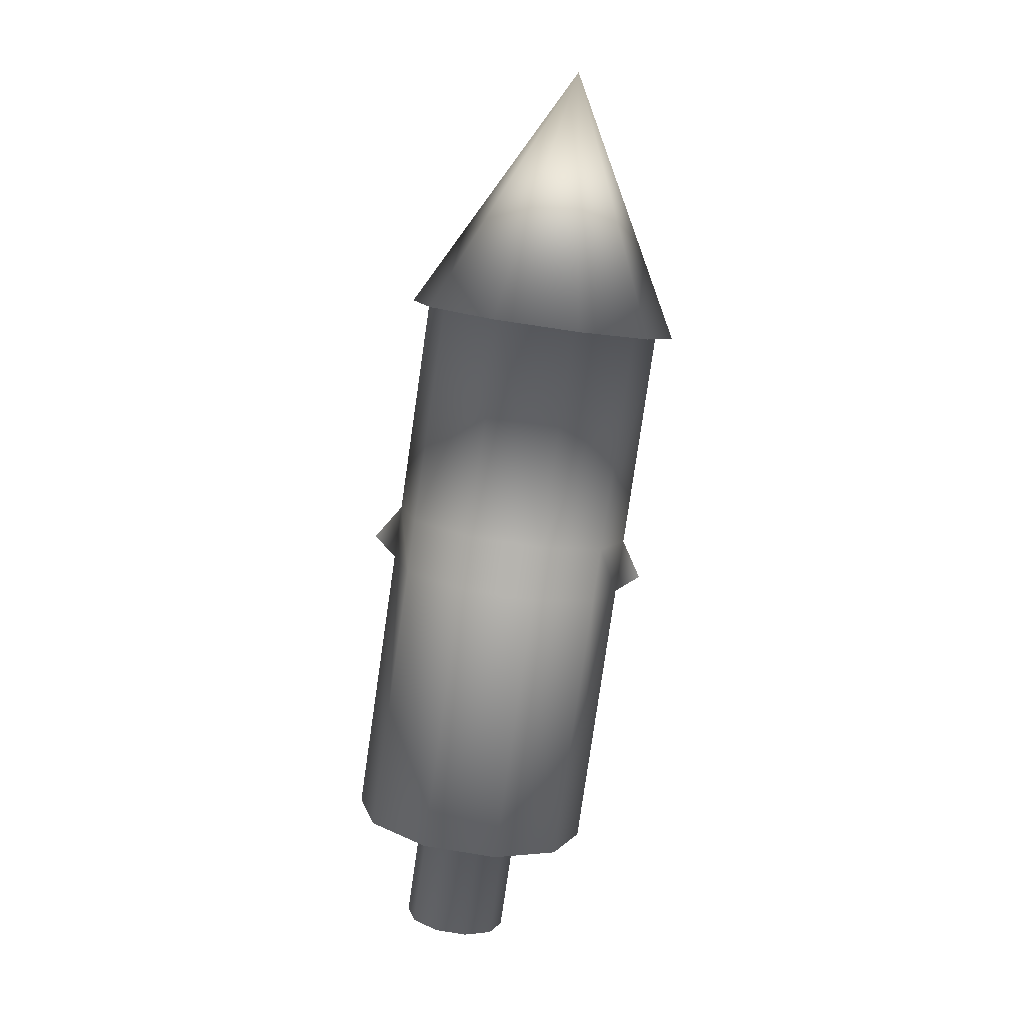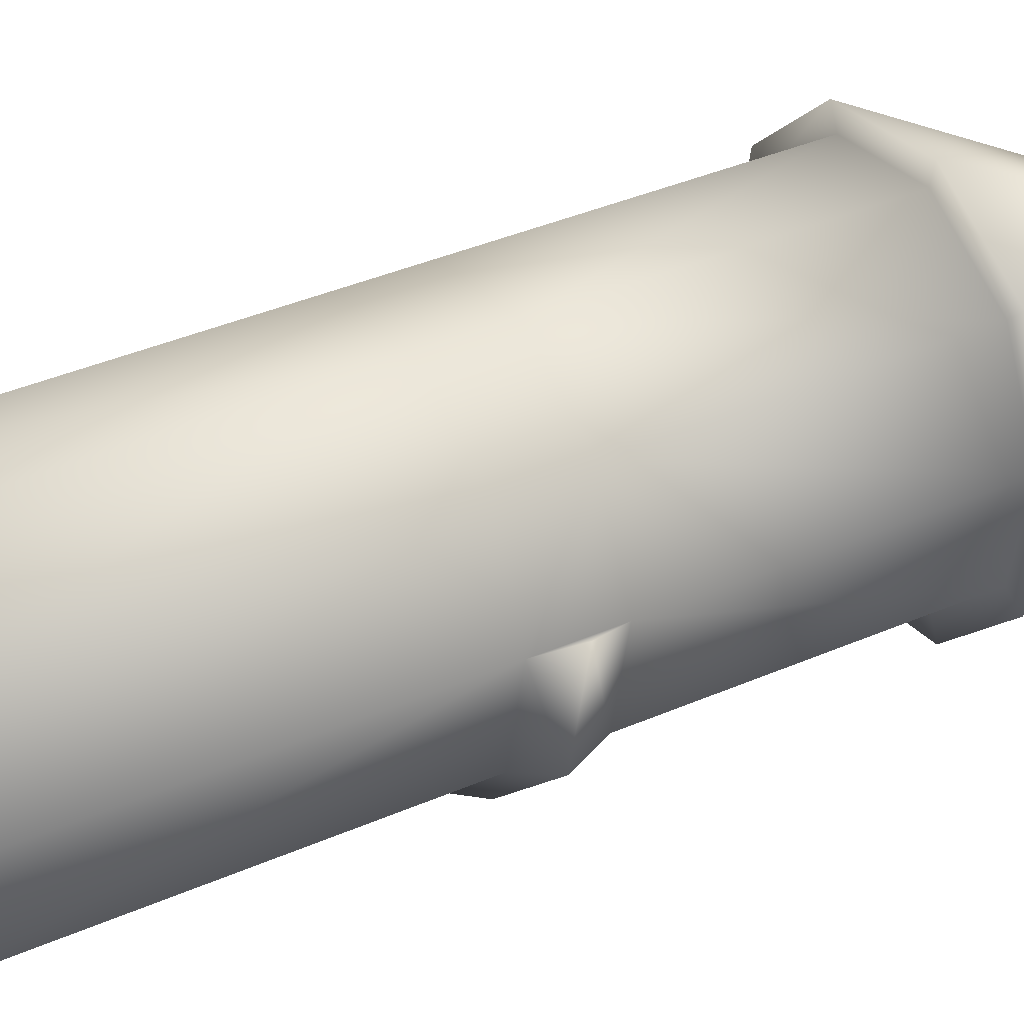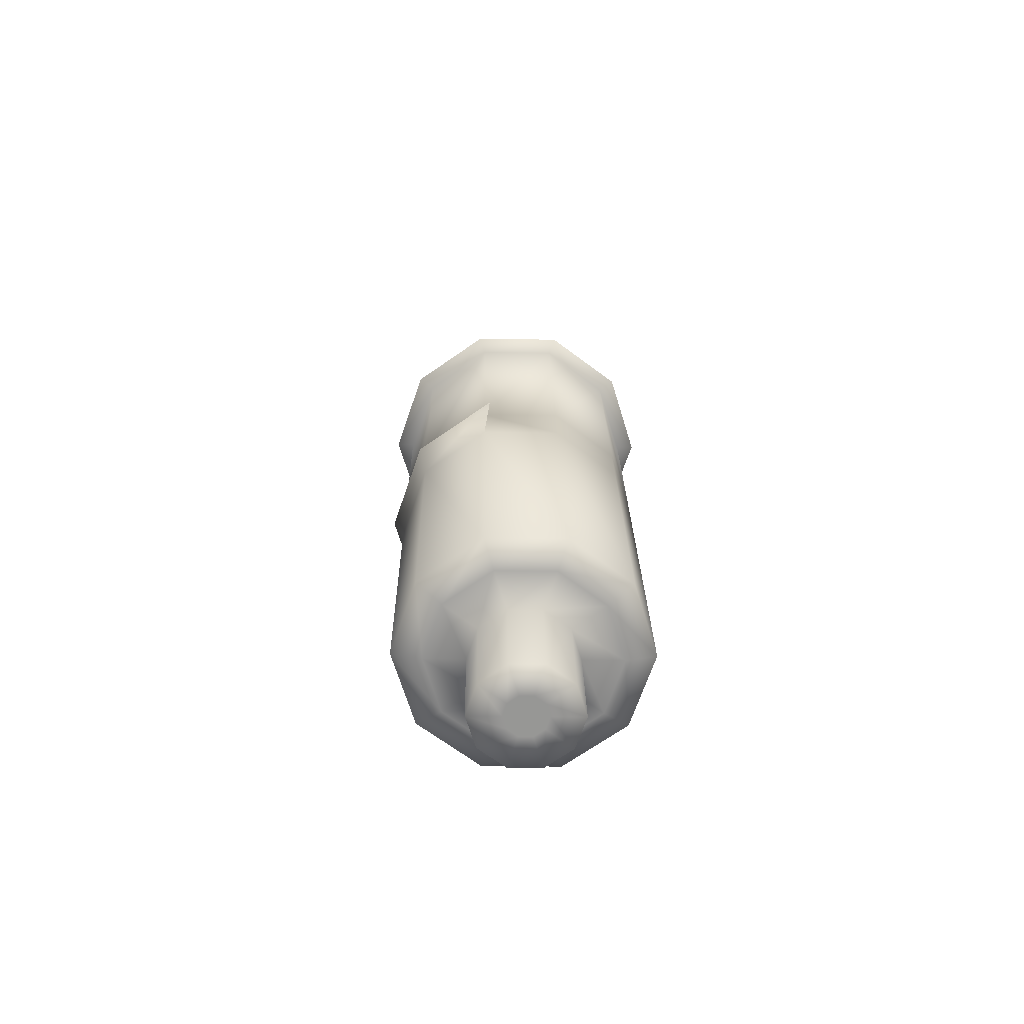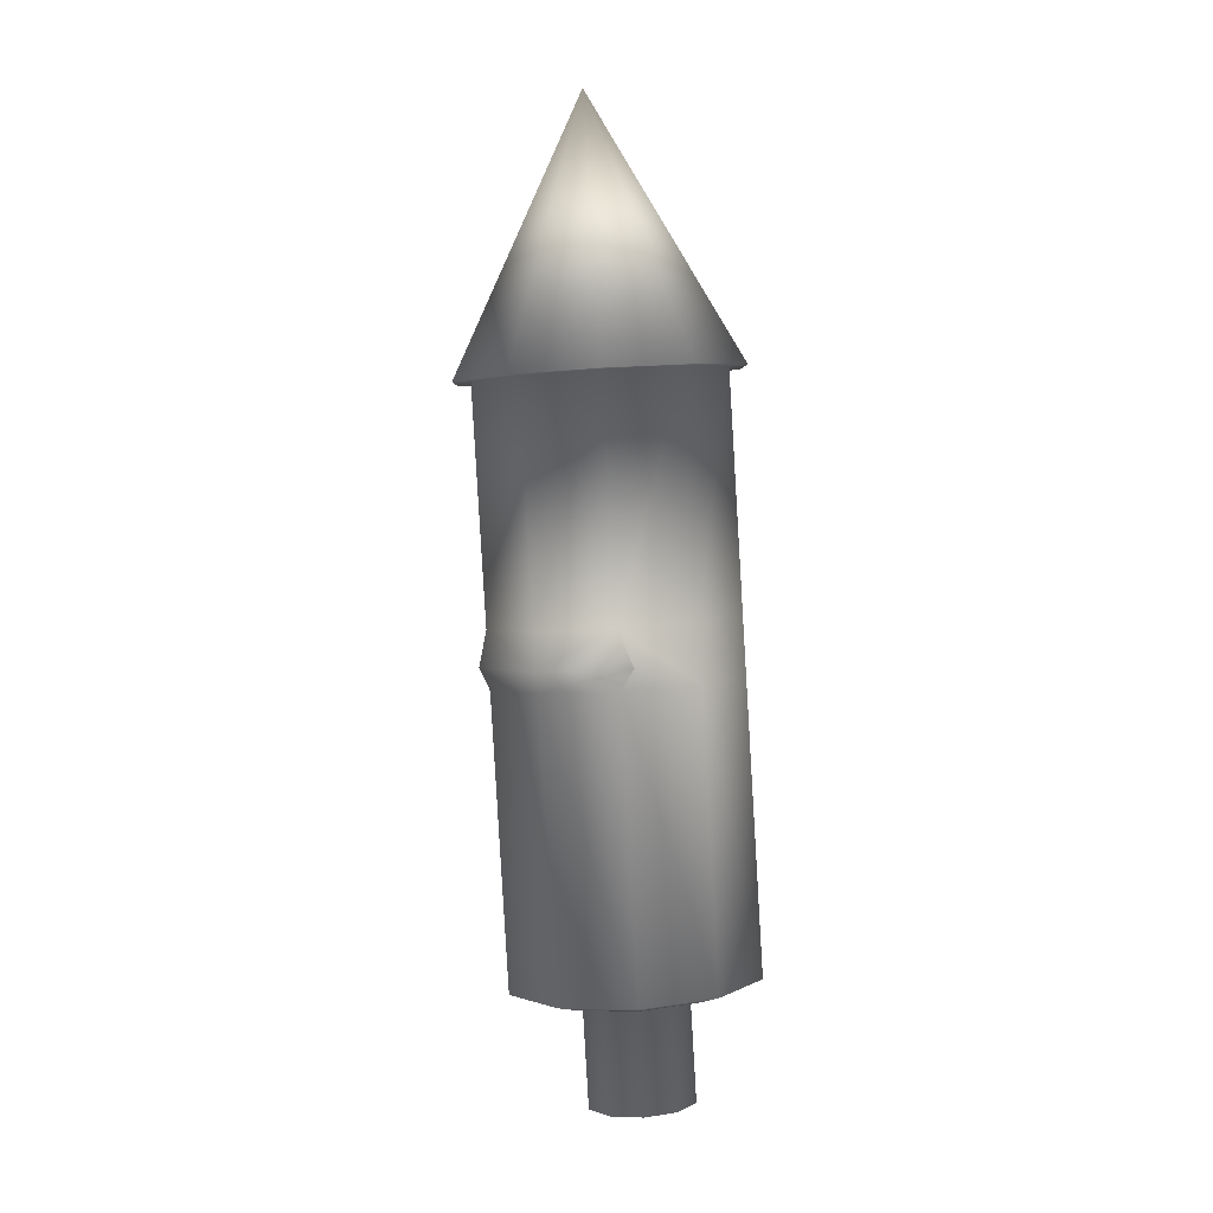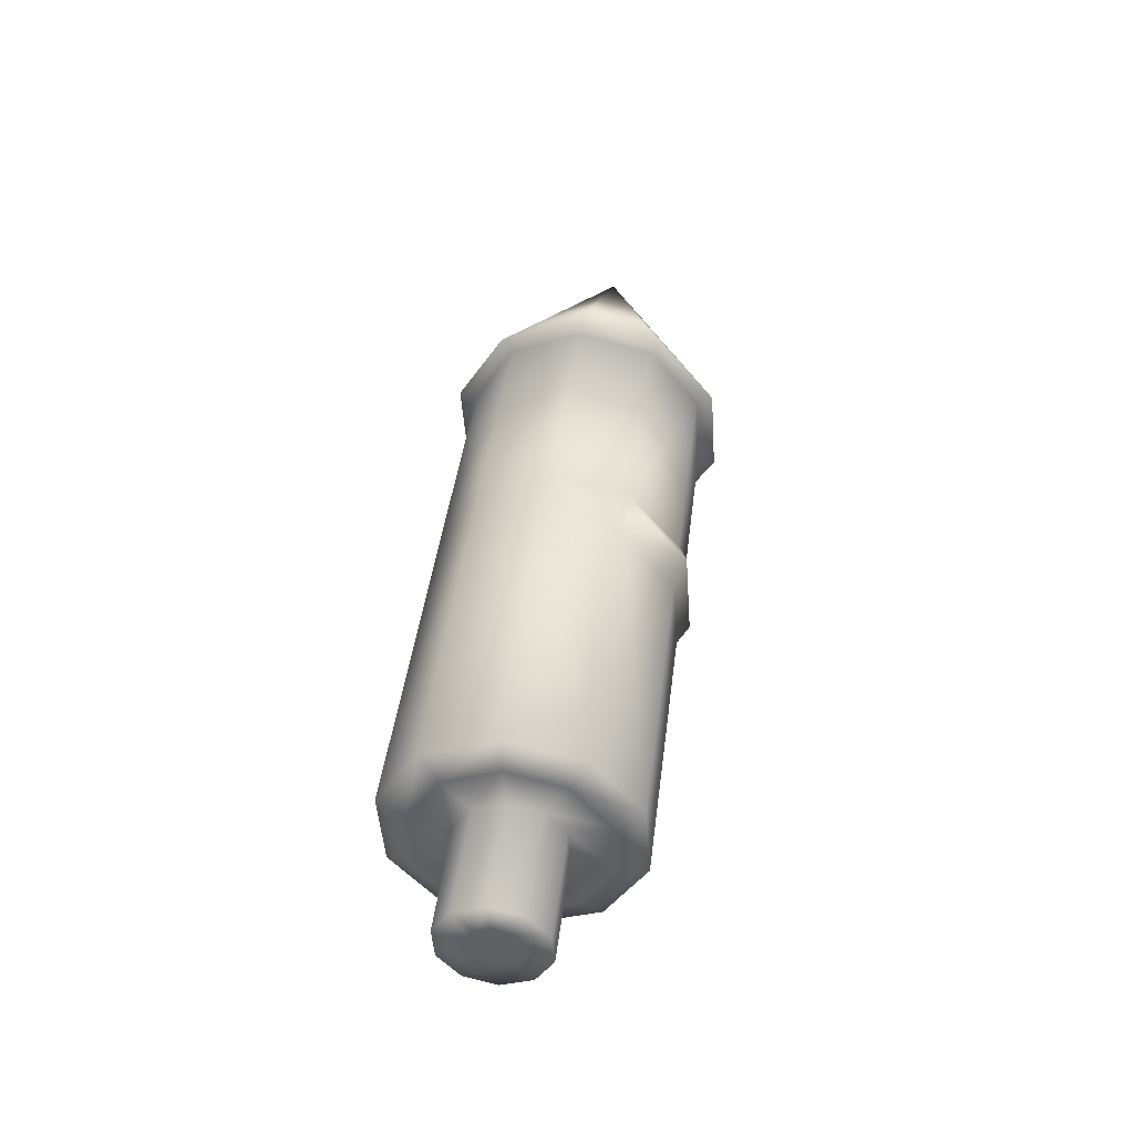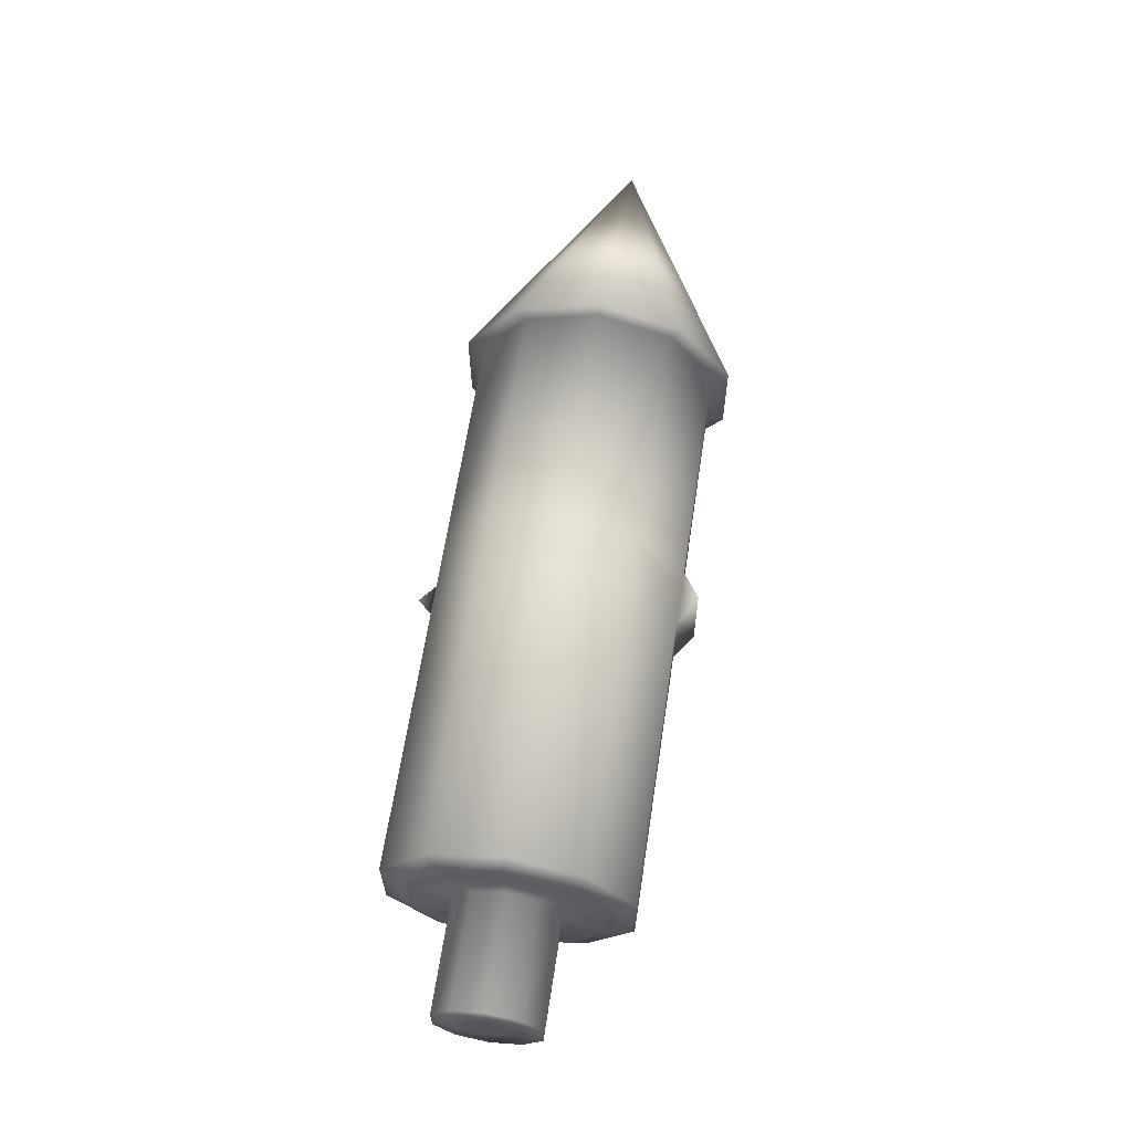
<metadata>
{"format":"obj","ext":"obj","renderer":"f3d","projection":"perspective","resolution":1024,"background":"white","views":[{"elev":11.9,"azim":175.2,"up":"+Z"},{"elev":38.4,"azim":-129.5,"up":"+Y"},{"elev":-59.3,"azim":98.2,"up":"+Z"},{"elev":11.5,"azim":80.0,"up":"+Z"},{"elev":-52.2,"azim":-131.0,"up":"+Z"},{"elev":-26.3,"azim":-170.4,"up":"+Z"}]}
</metadata>
<code>
g FireworkProjectileMesh
v 0.01448 -0.1091 0.4607
v -0.0178 -0.1351 0.2358
v -0.04963 -0.1424 0.4501
v 0.0463 -0.1018 0.2465
v 0.04682 -0.04409 0.4678
v 0.07865 -0.03678 0.2535
v 0.03505 0.02794 0.4685
v 0.06687 0.03525 0.2542
v -0.01634 0.07943 0.4626
v 0.07473 0.03705 0.2014
v 0.0865 -0.03497 0.2006
v 0.01548 0.08674 0.2483
v -0.0559 0.09803 0.2381
v -0.08772 0.09072 0.4524
v -0.1518 0.05749 0.4417
v 0.02334 0.08855 0.1955
v -0.12 0.06481 0.2275
v -0.1842 -0.00756 0.4347
v -0.1523 -0.0002452 0.2204
v -0.1724 -0.07959 0.434
v -0.1406 -0.07227 0.2197
v -0.121 -0.1311 0.4399
v -0.08918 -0.1238 0.2256
v -0.04963 -0.1424 0.4501
v -0.0178 -0.1351 0.2358
v -0.1445 0.00156 0.1676
v -0.1122 0.06661 0.1746
v -0.04805 0.09984 0.1853
v 0.06301 0.09767 -0.07162
v 0.1144 0.04617 -0.06575
v 0.1262 -0.02585 -0.06646
v 0.05415 -0.1 0.1936
v 0.09383 -0.0909 -0.07348
v -0.009951 -0.1333 0.183
v 0.02973 -0.1241 -0.08414
v 0.0264 -0.09562 -0.09249
v 0.07498 -0.07044 -0.08442
v 0.0995 -0.02114 -0.07909
v 0.09058 0.03345 -0.07855
v 0.05163 0.07248 -0.08301
v -0.008367 0.109 -0.08184
v -0.002473 0.08104 -0.09075
v -0.07247 0.07573 -0.0925
v -0.05106 0.05585 -0.09883
v -0.1048 0.01068 -0.09952
v -0.07557 0.006552 -0.1042
v -0.09304 -0.06135 -0.1002
v -0.06665 -0.04804 -0.1047
v -0.1327 -0.07047 0.1669
v -0.04165 -0.1128 -0.09436
v -0.0277 -0.08707 -0.1002
v -0.08133 -0.122 0.1727
v 0.02973 -0.1241 -0.08414
v 0.0264 -0.09562 -0.09249
v -0.009951 -0.1333 0.183
v 0.01448 -0.1091 0.4607
v -0.04963 -0.1424 0.4501
v -0.04691 -0.159 0.4499
v -0.121 -0.1311 0.4399
v 0.02635 -0.121 0.4621
v 0.04682 -0.04409 0.4678
v -0.1056 -0.03431 0.6998
v -0.1285 -0.1461 0.4382
v 0.06331 -0.0467 0.4701
v -0.1724 -0.07959 0.434
v 0.04986 0.03561 0.4709
v 0.03505 0.02794 0.4685
v -0.1872 -0.08726 0.4315
v -0.1842 -0.00756 0.4347
v -0.008872 0.09445 0.4642
v -0.01634 0.07943 0.4626
v -0.09044 0.1074 0.4525
v -0.08772 0.09072 0.4524
v -0.1518 0.05749 0.4417
v -0.1637 0.06938 0.4404
v -0.2007 -0.004952 0.4323
v 0.05415 -0.1 0.1936
v 0.1063 -0.02682 0.2249
v 0.0865 -0.03497 0.2006
v 0.07865 -0.03678 0.2535
v 0.06805 -0.1037 0.2166
v 0.0463 -0.1018 0.2465
v -0.009951 -0.1333 0.183
v -0.0178 -0.1351 0.2358
v -0.007717 -0.143 0.204
v -0.08133 -0.122 0.1727
v -0.08918 -0.1238 0.2256
v -0.09208 -0.1296 0.192
v -0.1327 -0.07047 0.1669
v -0.1528 -0.06878 0.185
v -0.1406 -0.07227 0.2197
v -0.1445 0.00156 0.1676
v -0.1667 0.01635 0.1859
v -0.1523 -0.0002452 0.2204
v -0.0277 -0.08707 -0.1002
v -0.03267 -0.03043 -0.09904
v -0.06665 -0.04804 -0.1047
v -0.01056 -0.05258 -0.09651
v -0.03774 0.0005674 -0.09874
v 0.0264 -0.09562 -0.09249
v -0.07557 0.006552 -0.1042
v 0.02016 -0.05744 -0.09212
v -0.02382 0.02856 -0.09571
v 0.07498 -0.07044 -0.08442
v -0.05106 0.05585 -0.09883
v 0.04774 -0.04314 -0.08753
v 0.003767 0.04286 -0.09113
v 0.0995 -0.02114 -0.07909
v -0.002473 0.08104 -0.09075
v 0.06166 -0.01515 -0.08451
v 0.03448 0.038 -0.08673
v 0.09058 0.03345 -0.07855
v 0.05163 0.07248 -0.08301
v 0.0566 0.01584 -0.0842
v 0.0566 0.01584 -0.0842
v 0.07701 -0.01162 -0.1878
v 0.06166 -0.01515 -0.08451
v 0.07194 0.01937 -0.1875
v 0.03448 0.038 -0.08673
v 0.06309 -0.03962 -0.1909
v 0.04774 -0.04314 -0.08753
v 0.04983 0.04153 -0.1901
v 0.003767 0.04286 -0.09113
v 0.03551 -0.05391 -0.1954
v 0.02016 -0.05744 -0.09212
v 0.01912 0.04638 -0.1945
v -0.02382 0.02856 -0.09571
v 0.004793 -0.04906 -0.1998
v -0.01056 -0.05258 -0.09651
v -0.008468 0.03209 -0.199
v -0.03774 0.0005674 -0.09874
v -0.01732 -0.0269 -0.2024
v -0.03267 -0.03043 -0.09904
v -0.02239 0.004095 -0.2021
v 0.03055 -0.02355 -0.1951
v 0.01843 -0.02163 -0.1969
v 0.009706 -0.01289 -0.1979
v 0.007707 -0.0006642 -0.1978
v 0.0132 0.01038 -0.1966
v 0.02408 0.01602 -0.1948
v 0.0362 0.0141 -0.193
v 0.04143 -0.01791 -0.1933
v 0.04492 0.005361 -0.192
v 0.04692 -0.006865 -0.1921
g FireworkProjectileMesh_0
f 3 2 1
f 2 4 1
f 1 4 5
f 4 6 5
f 5 6 7
f 6 8 7
f 7 8 9
f 8 6 10
f 6 11 10
f 8 12 9
f 9 12 13
f 14 9 13
f 14 13 15
f 12 8 16
f 8 10 16
f 12 16 13
f 13 17 15
f 15 17 18
f 17 19 18
f 18 19 20
f 19 21 20
f 20 21 22
f 21 23 22
f 22 23 24
f 23 25 24
f 19 17 26
f 17 13 27
f 17 27 26
f 16 28 13
f 13 28 27
f 16 29 28
f 16 10 29
f 10 30 29
f 10 11 30
f 11 31 30
f 11 32 31
f 32 33 31
f 32 34 33
f 34 35 33
f 35 36 33
f 36 37 33
f 33 37 31
f 37 38 31
f 31 38 30
f 38 39 30
f 30 39 29
f 39 40 29
f 29 40 41
f 40 42 41
f 29 41 28
f 41 42 43
f 28 41 43
f 42 44 43
f 27 28 43
f 43 44 45
f 27 43 45
f 44 46 45
f 26 27 45
f 45 46 47
f 26 45 47
f 46 48 47
f 49 26 47
f 47 48 50
f 49 47 50
f 48 51 50
f 52 49 50
f 50 51 53
f 52 50 53
f 51 54 53
f 55 52 53
f 58 57 56
f 57 58 59
f 60 58 56
f 60 56 61
f 60 62 58
f 62 63 58
f 58 63 59
f 64 62 60
f 64 60 61
f 59 63 65
f 66 64 61
f 66 62 64
f 67 66 61
f 63 68 65
f 63 62 68
f 65 68 69
f 70 66 67
f 70 62 66
f 71 70 67
f 72 70 71
f 72 62 70
f 73 72 71
f 72 73 74
f 75 72 74
f 75 74 69
f 62 72 75
f 68 76 69
f 76 75 69
f 68 62 76
f 76 62 75
f 79 78 77
f 80 78 79
f 78 81 77
f 81 78 80
f 82 81 80
f 77 81 83
f 82 84 81
f 81 85 83
f 84 85 81
f 83 85 86
f 84 87 85
f 85 88 86
f 87 88 85
f 86 88 89
f 90 88 87
f 88 90 89
f 91 90 87
f 89 90 92
f 93 90 91
f 90 93 92
f 94 93 91
f 92 93 94
f 97 96 95
f 96 98 95
f 99 96 97
f 95 98 100
f 101 99 97
f 98 102 100
f 103 99 101
f 100 102 104
f 105 103 101
f 102 106 104
f 107 103 105
f 104 106 108
f 109 107 105
f 106 110 108
f 111 107 109
f 108 110 112
f 113 111 109
f 110 114 112
f 114 111 113
f 112 114 113
f 117 116 115
f 116 118 115
f 115 118 119
f 120 116 117
f 121 120 117
f 118 122 119
f 119 122 123
f 124 120 121
f 125 124 121
f 122 126 123
f 123 126 127
f 128 124 125
f 129 128 125
f 126 130 127
f 127 130 131
f 132 128 129
f 133 132 129
f 131 134 133
f 130 134 131
f 134 132 133
f 124 135 120
f 128 136 124
f 136 135 124
f 132 137 128
f 137 136 128
f 134 138 132
f 138 137 132
f 139 138 134
f 137 138 139
f 130 139 134
f 136 137 139
f 140 139 130
f 136 139 140
f 135 136 140
f 126 140 130
f 141 140 126
f 135 140 141
f 122 141 126
f 135 142 120
f 142 135 141
f 120 142 116
f 143 141 122
f 142 141 143
f 118 143 122
f 116 144 118
f 142 144 116
f 144 143 118
f 143 144 142

</code>
